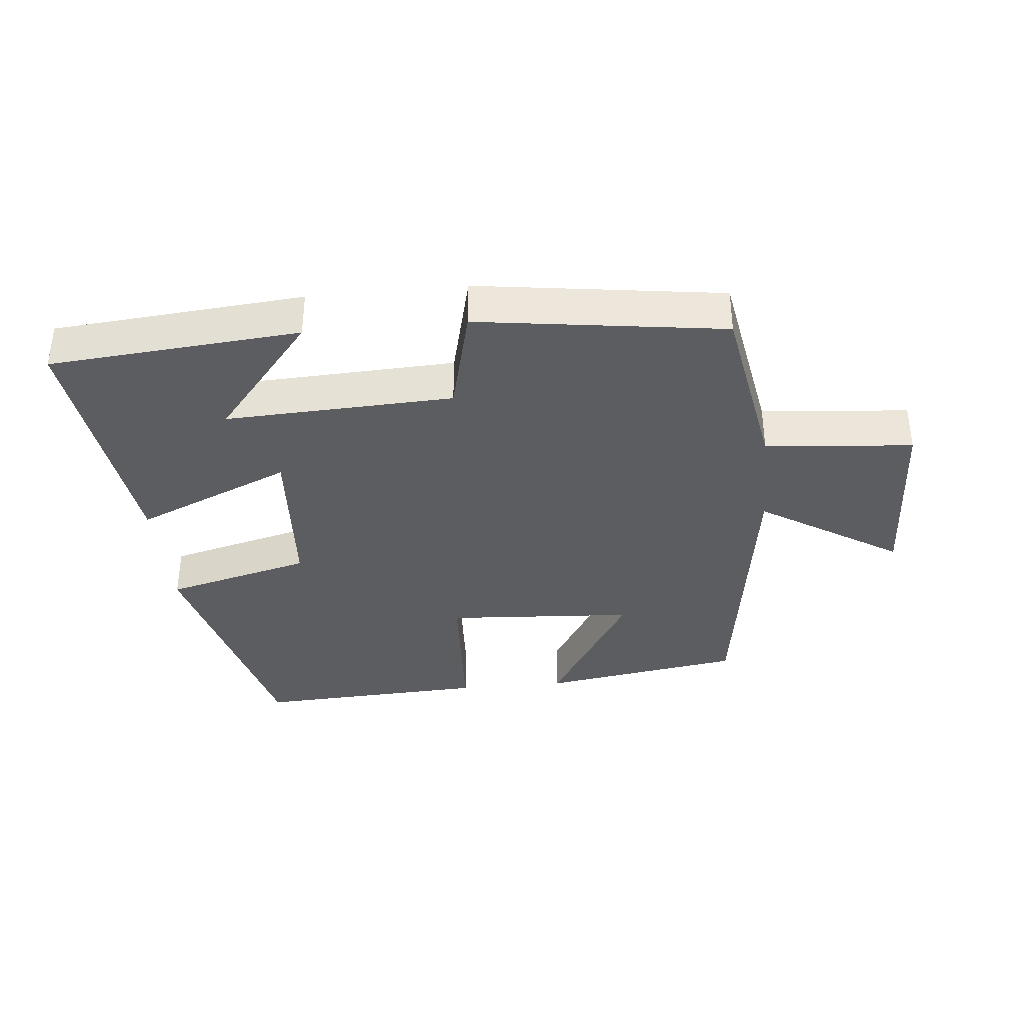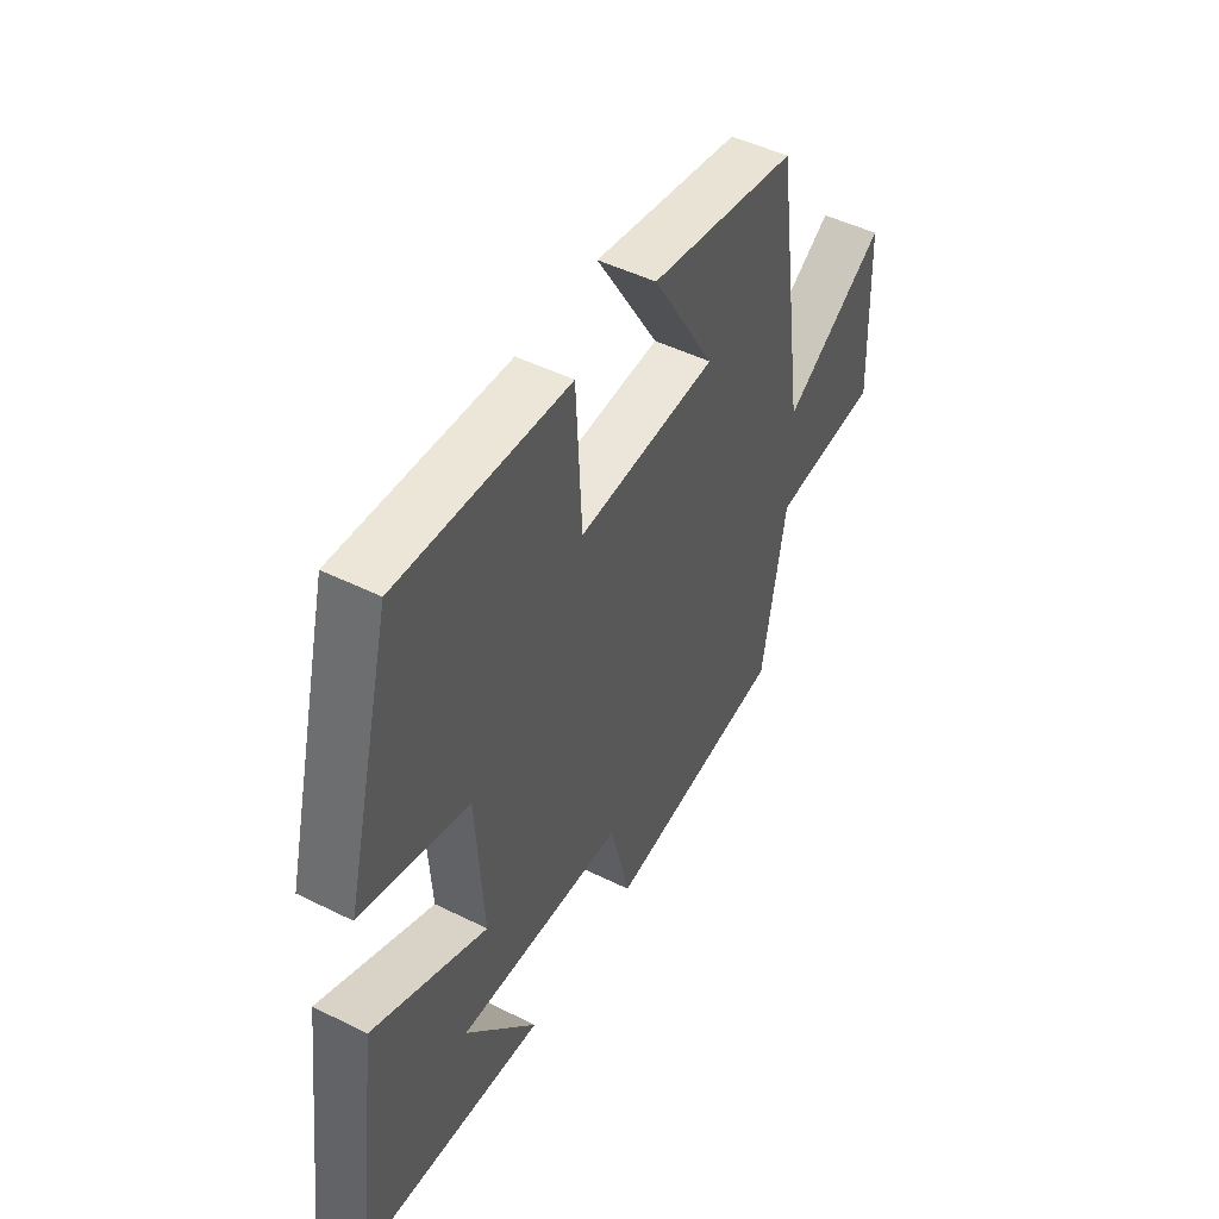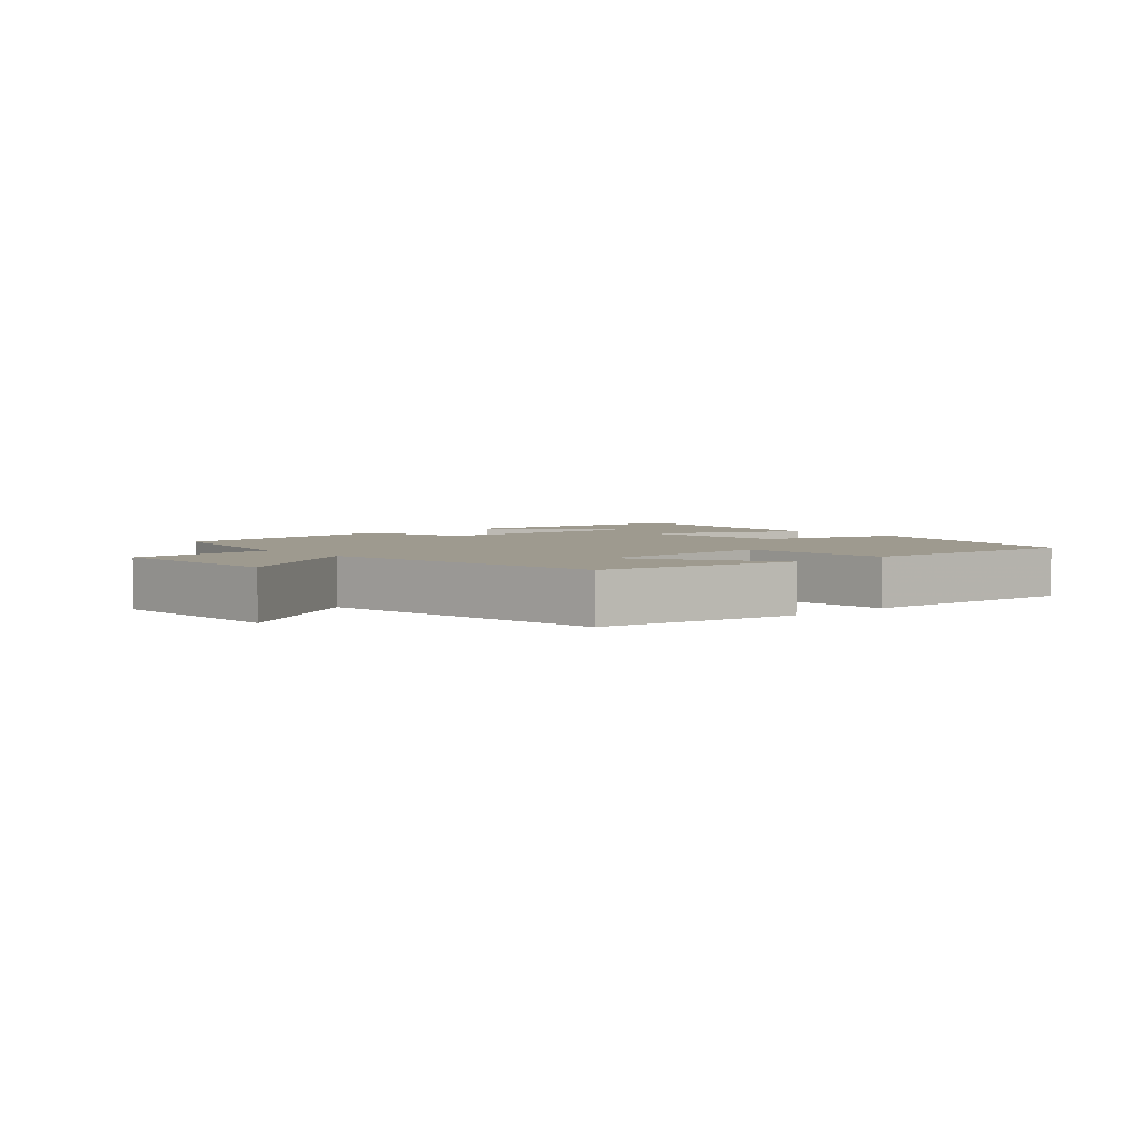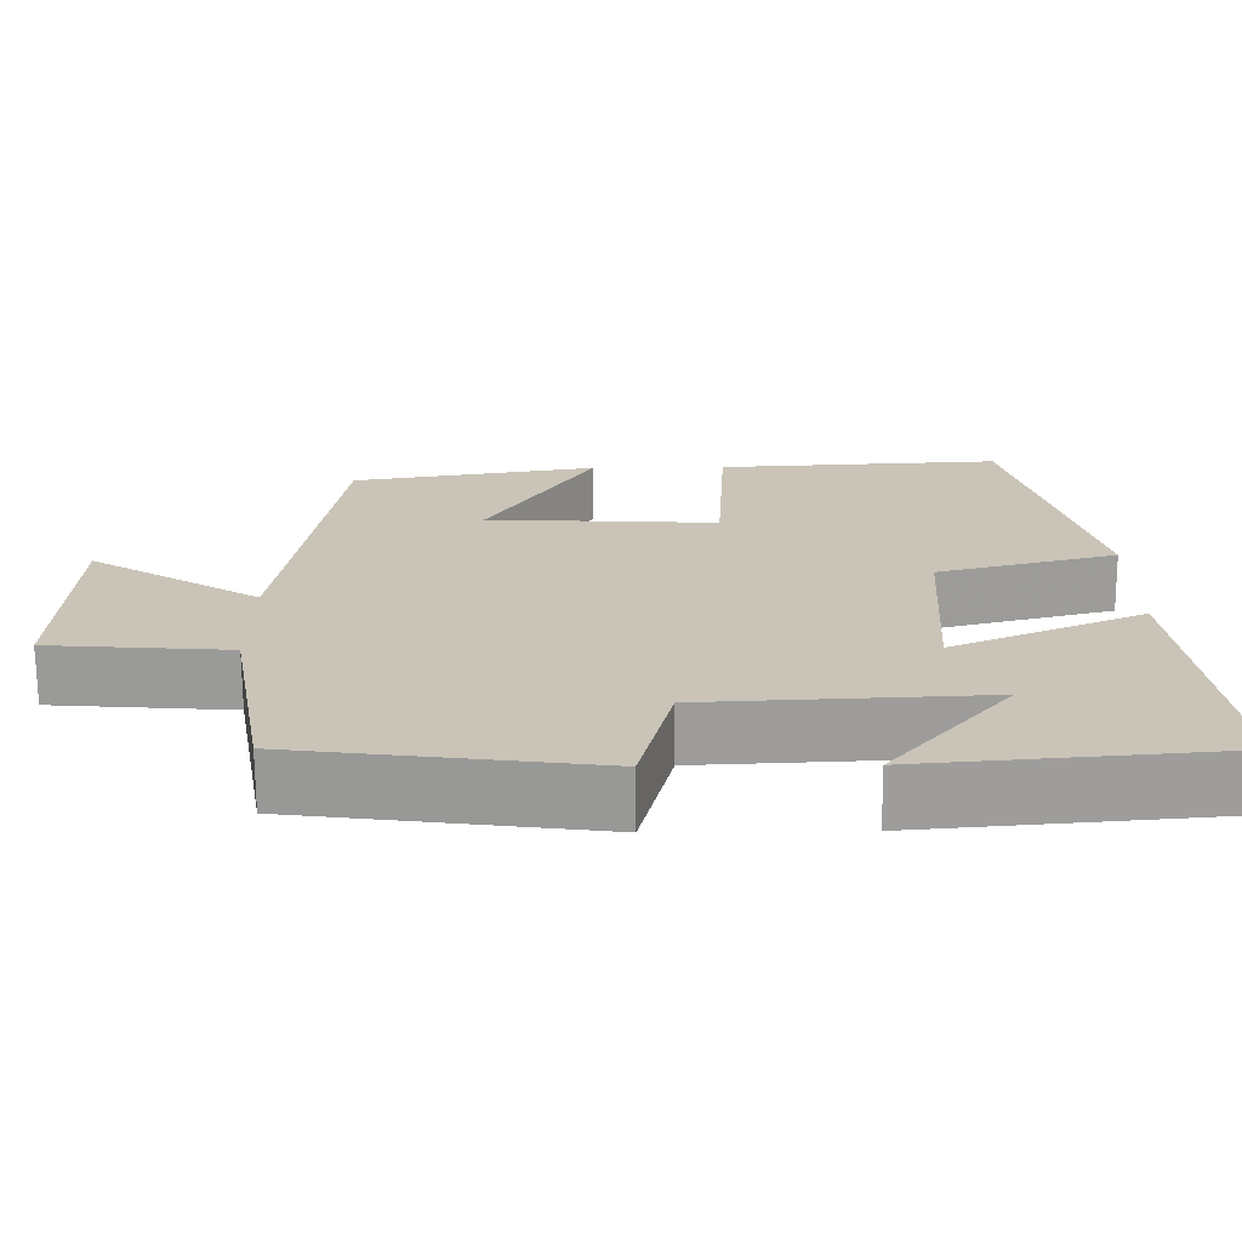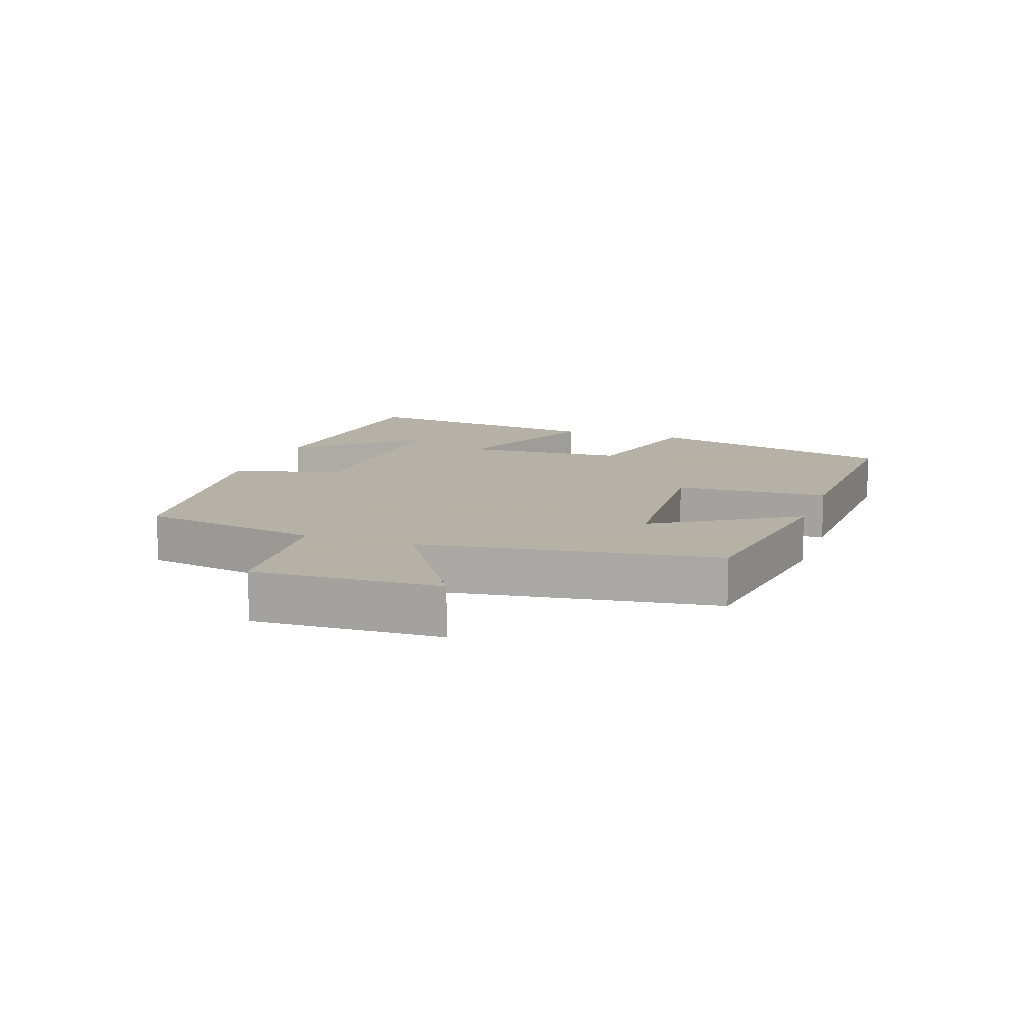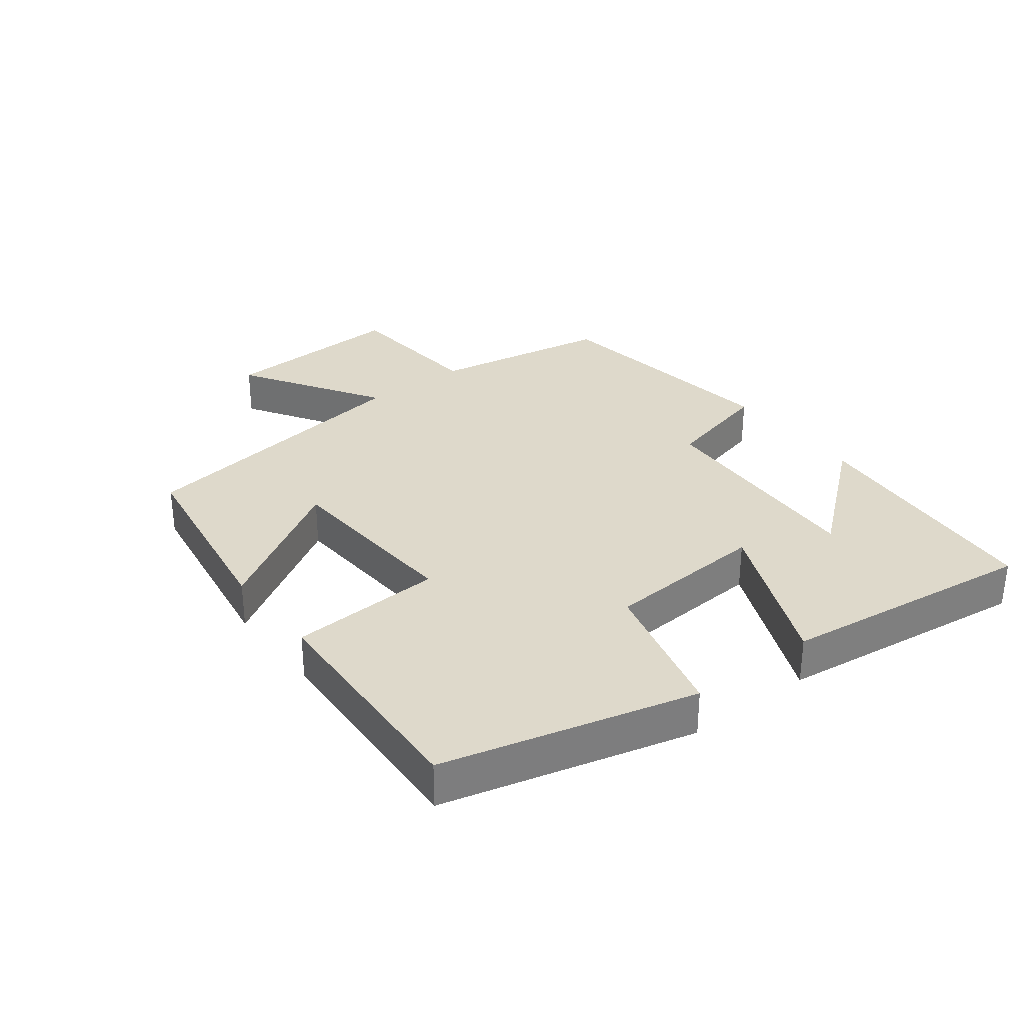
<metadata>
{"format":"obj","ext":"obj","renderer":"f3d","projection":"perspective","resolution":1024,"background":"white","views":[{"elev":-36.4,"azim":-174.5,"up":"+Y"},{"elev":47.9,"azim":119.2,"up":"+Z"},{"elev":3.7,"azim":-41.2,"up":"+Y"},{"elev":-70.0,"azim":0.4,"up":"+Z"},{"elev":12.1,"azim":-70.9,"up":"+Y"},{"elev":31.7,"azim":52.4,"up":"+Y"}]}
</metadata>
<code>
v 0.401 0.07 0.518
v 0.5 0.07 0.13
v 0.276 0.07 0.072
v 0.26 0.07 -0.178
v 0.5 0.07 -0.074
v 0.55 0.07 -0.467
v 0.166 0.07 -0.5
v 0.317 0.07 -0.317
v -0.033 0.07 -0.333
v -0.074 0.07 -0.5
v -0.451 0.07 -0.448
v -0.5 0.07 -0.171
v -0.727 0.07 -0.152
v -0.715 0.07 0.134
v -0.5 0.07 -0.001
v -0.434 0.07 0.451
v -0.125 0.07 0.5
v -0.257 0.07 0.282
v 0.033 0.07 0.264
v 0.045 0.07 0.5
v 0.401 0 0.518
v 0.5 0 0.13
v 0.276 0 0.072
v 0.26 0 -0.178
v 0.5 0 -0.074
v 0.55 0 -0.467
v 0.166 0 -0.5
v 0.317 0 -0.317
v -0.033 0 -0.333
v -0.074 0 -0.5
v -0.451 0 -0.448
v -0.5 0 -0.171
v -0.727 0 -0.152
v -0.715 0 0.134
v -0.5 0 -0.001
v -0.434 0 0.451
v -0.125 0 0.5
v -0.257 0 0.282
v 0.033 0 0.264
v 0.045 0 0.5
f 19 20 1 2
f 18 19 2 3
f 15 16 17 18
f 15 18 3 4
f 12 13 14 15
f 12 15 4
f 9 10 11 12
f 8 9 12 4
f 6 7 8
f 4 5 6 8
f 22 21 40 39
f 23 22 39 38
f 38 37 36 35
f 24 23 38 35
f 35 34 33 32
f 24 35 32
f 32 31 30 29
f 24 32 29 28
f 28 27 26
f 28 26 25 24
f 1 21 22 2
f 2 22 23 3
f 3 23 24 4
f 4 24 25 5
f 5 25 26 6
f 6 26 27 7
f 7 27 28 8
f 8 28 29 9
f 9 29 30 10
f 10 30 31 11
f 11 31 32 12
f 12 32 33 13
f 13 33 34 14
f 14 34 35 15
f 15 35 36 16
f 16 36 37 17
f 17 37 38 18
f 18 38 39 19
f 19 39 40 20
f 20 40 21 1

</code>
